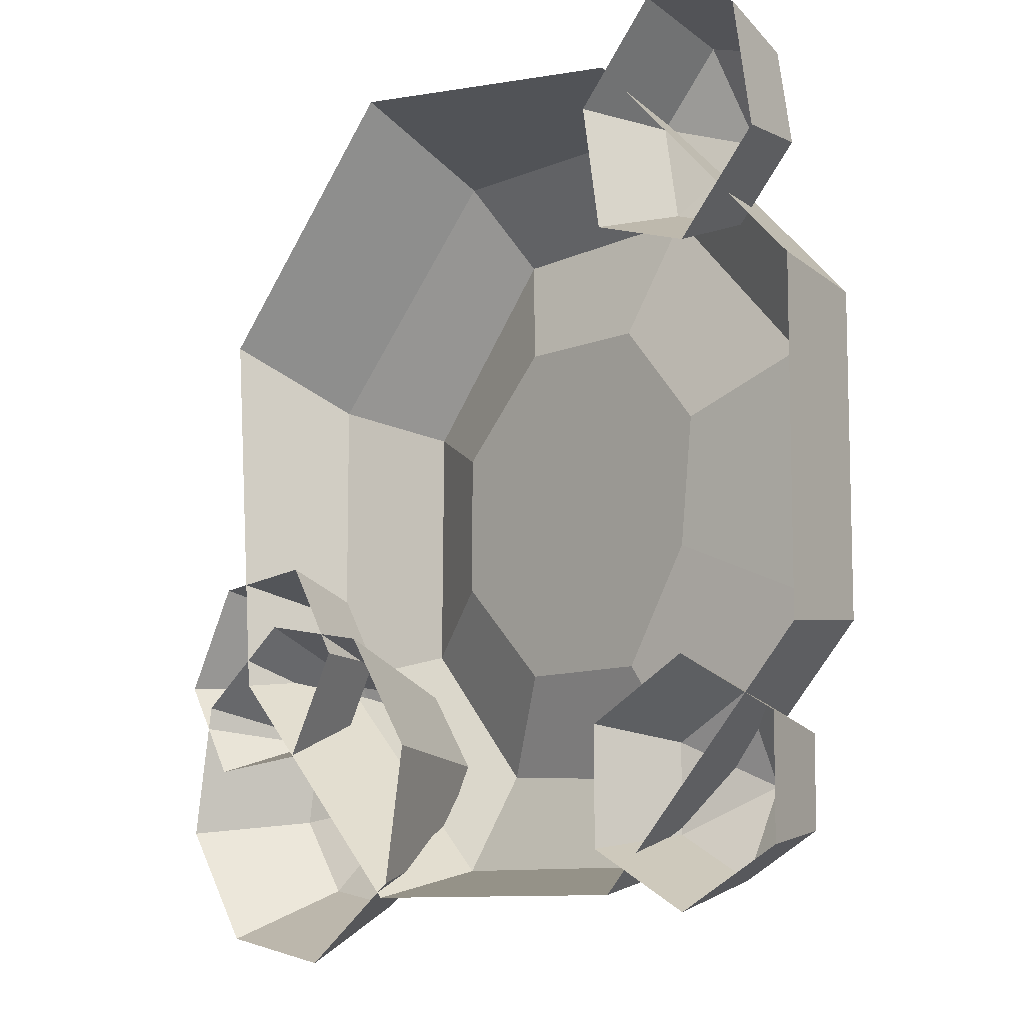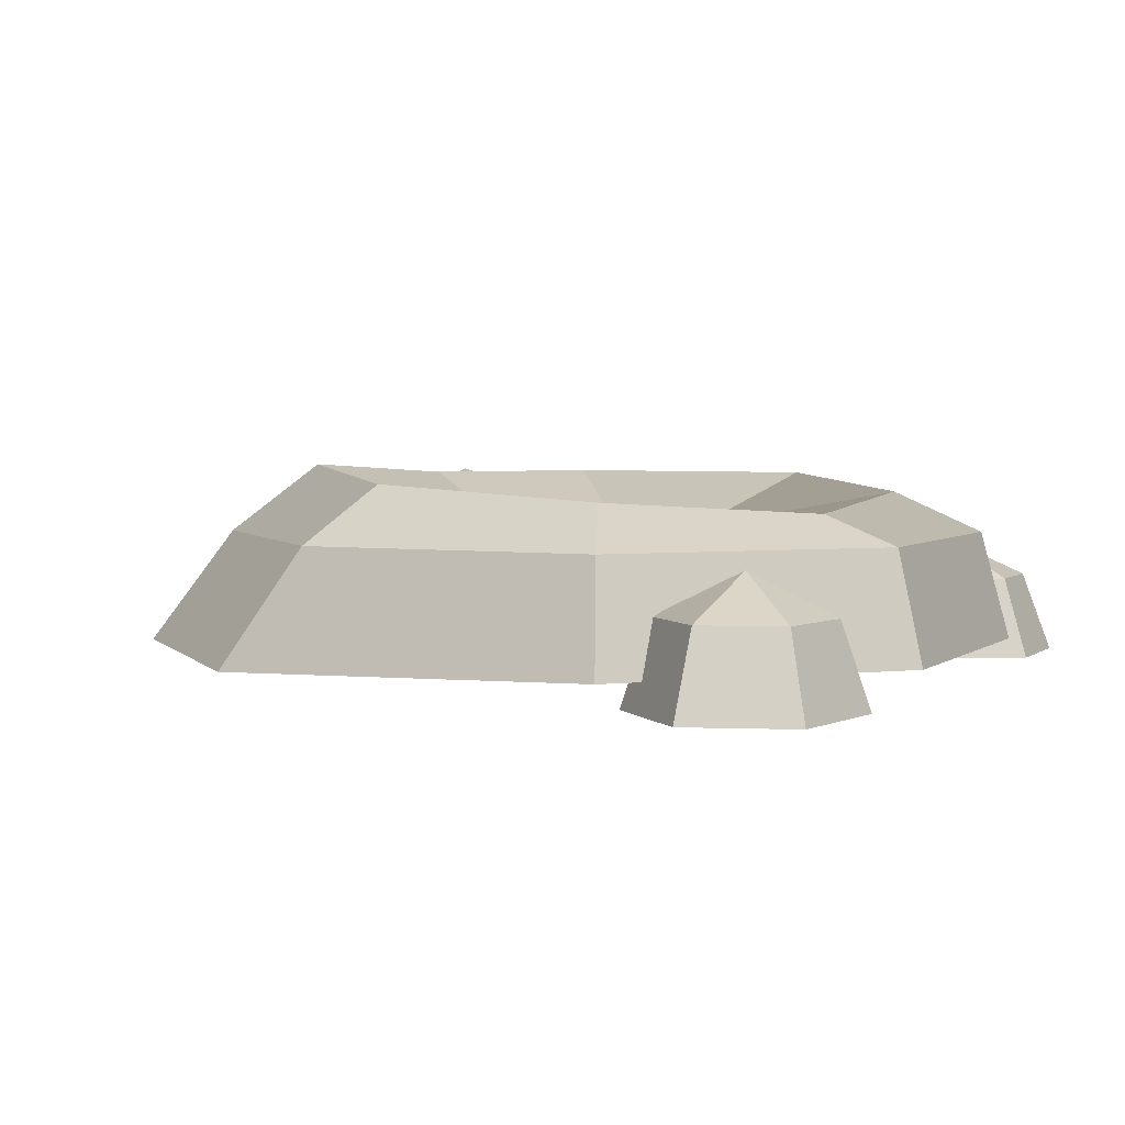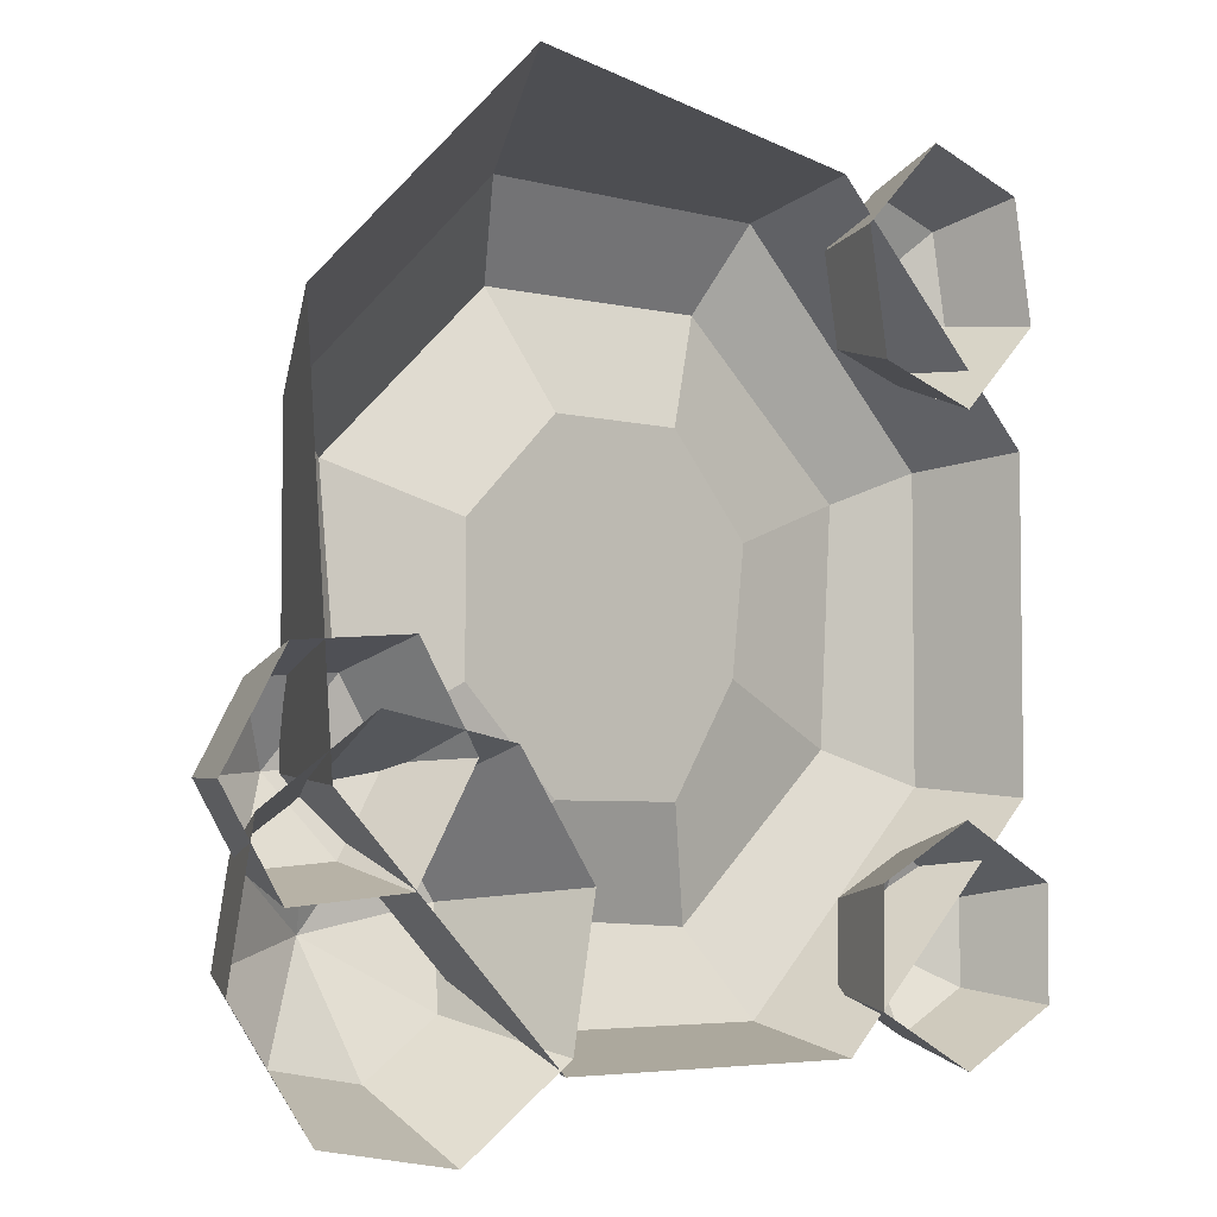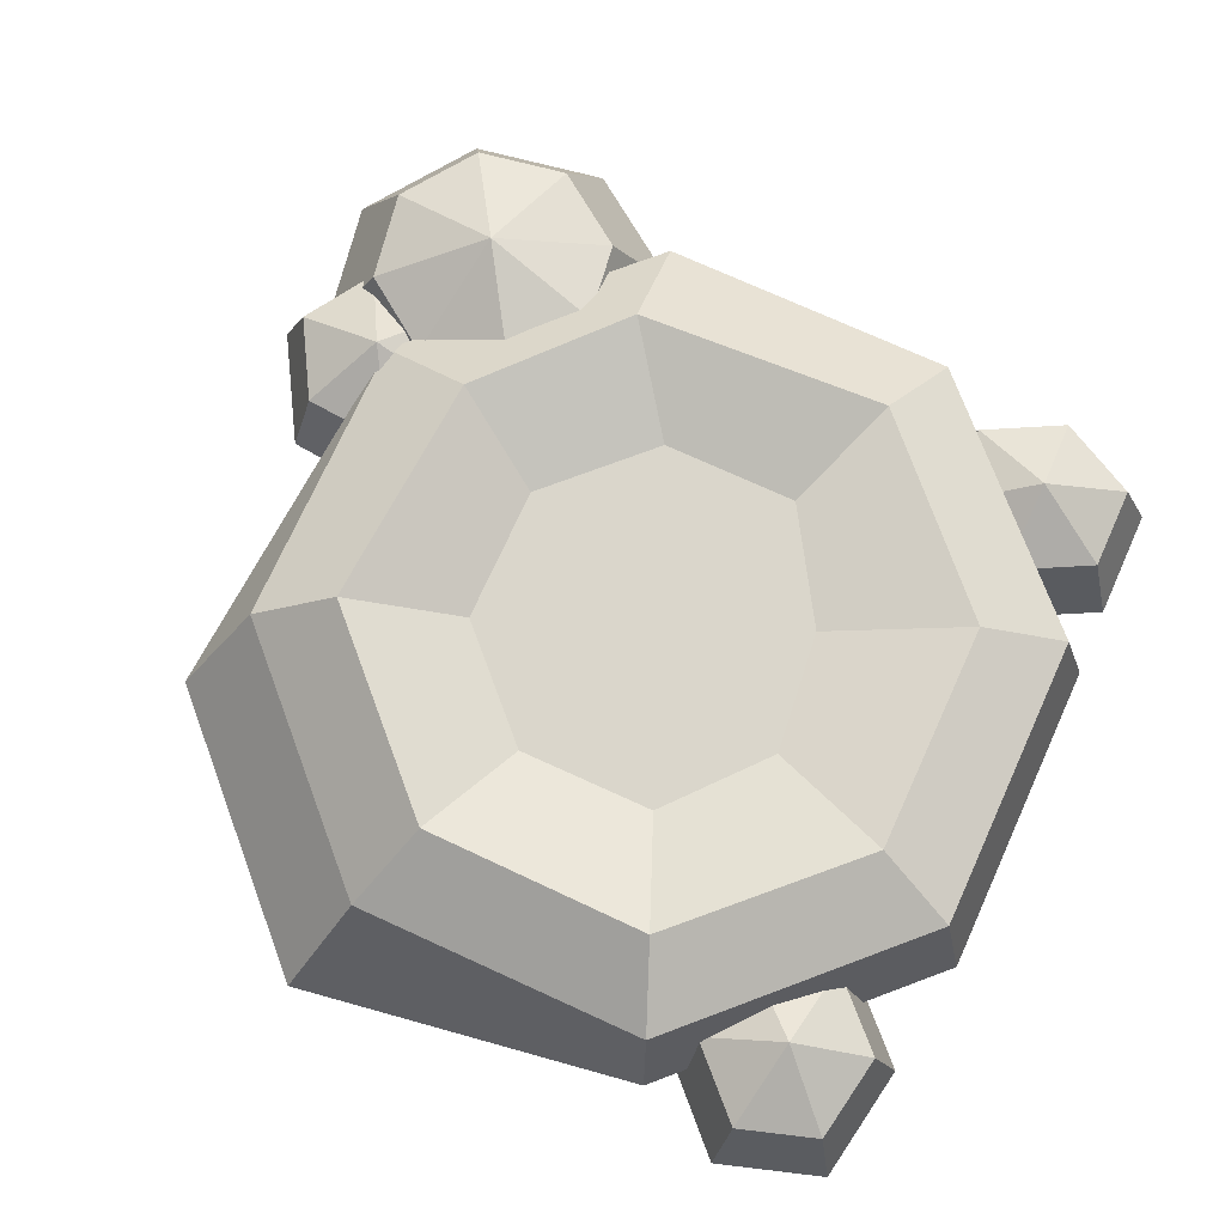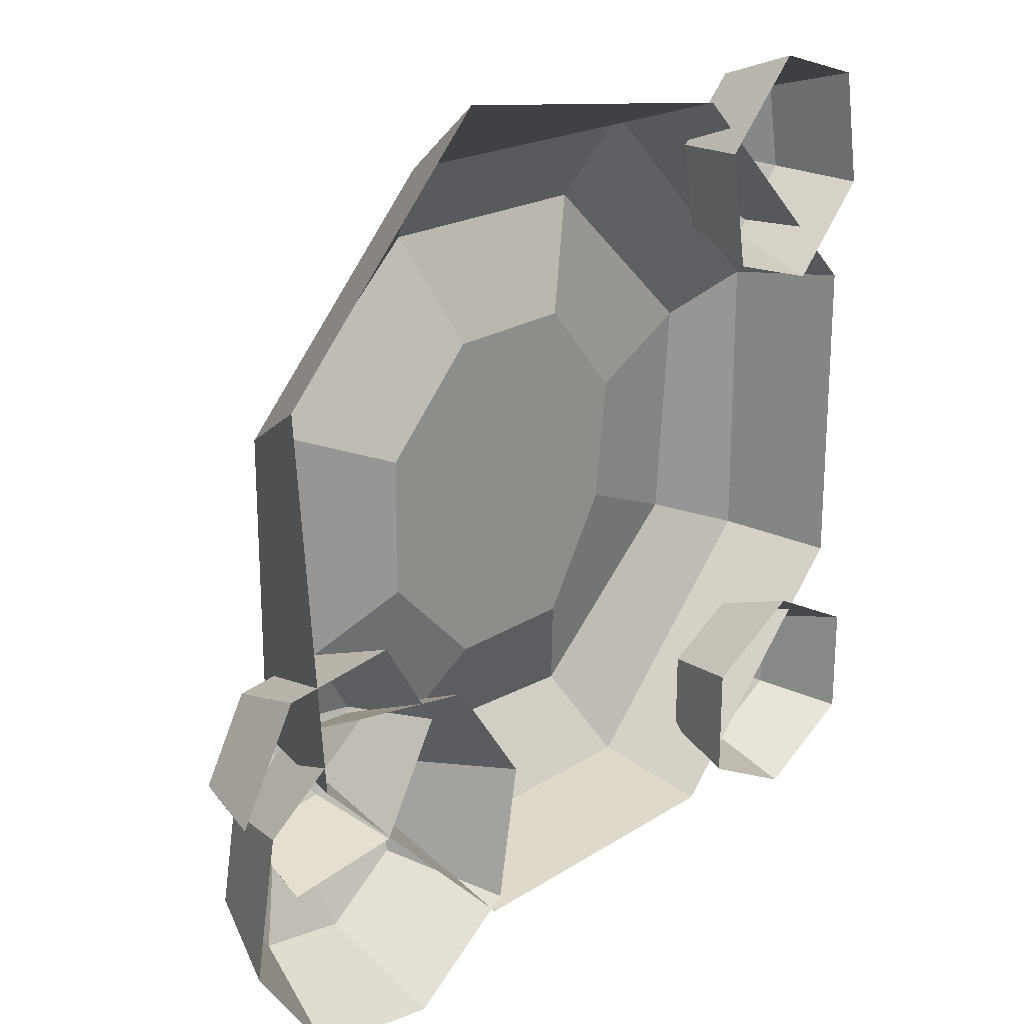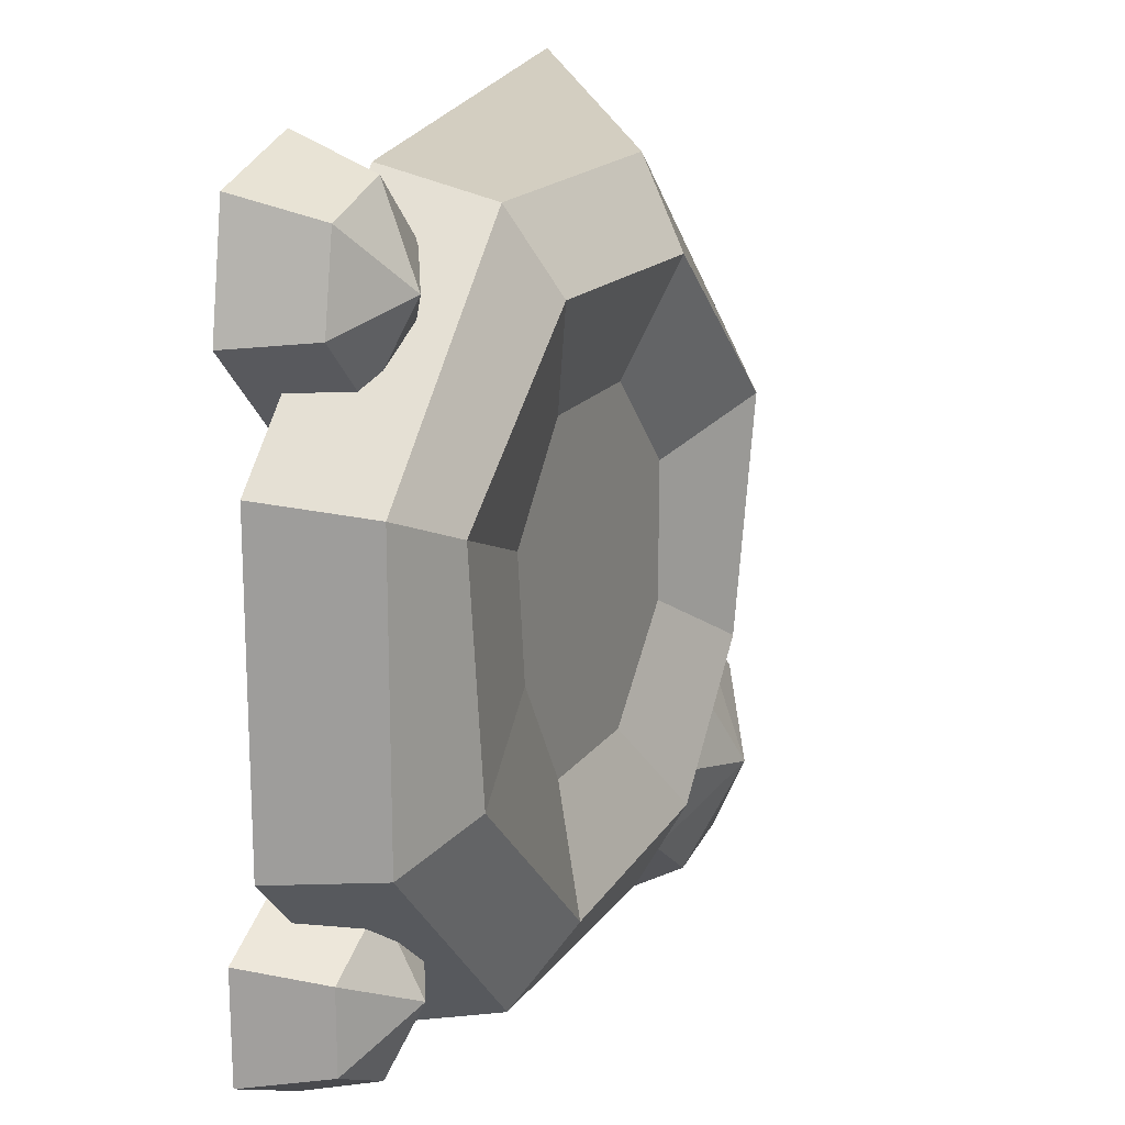
<metadata>
{"format":"obj","ext":"obj","renderer":"f3d","projection":"perspective","resolution":1024,"background":"white","views":[{"elev":-9.6,"azim":47.8,"up":"+Z"},{"elev":3.8,"azim":24.7,"up":"+Y"},{"elev":-4.8,"azim":-40.7,"up":"+Z"},{"elev":73.9,"azim":24.5,"up":"+Y"},{"elev":22.1,"azim":-48.0,"up":"+Z"},{"elev":17.3,"azim":113.8,"up":"+Z"}]}
</metadata>
<code>
o circle
v 0.1812 -0.0625 0.4375
v 0.4375 -0.0625 0.1812
v 0.4375 -0.0625 -0.1812
v 0.1812 -0.0625 -0.4375
v -0.1812 -0.0625 -0.4375
v -0.4375 -0.0625 -0.1812
v -0.4688 -0.0625 0.2437
v -0.2125 -0.0625 0.5
v 0.1294 0.125 -0.3125
v -0.1607 0.125 -0.2969
v -0.2969 0.125 -0.1451
v -0.3125 0.1406 0.1294
v -0.1294 0.125 0.3125
v 0.1294 0.1094 0.3125
v 0.3125 0.09375 0.1294
v 0.3125 0.1094 -0.1294
v 0.07767 0.07812 -0.1875
v -0.07767 0.07812 -0.1875
v 0 0.07812 3.525e-18
v -0.1875 0.07812 -0.07767
v -0.1875 0.07812 0.07767
v -0.07767 0.07812 0.1875
v 0.07767 0.07812 0.1875
v 0.1719 0.07812 0.07767
v 0.1562 0.07812 -0.06204
v -0.1683 0.0625 0.4063
v 0.1683 0.0625 0.4063
v 0.4063 0.0625 0.1683
v 0.4063 0.0625 -0.1683
v 0.1683 0.0625 -0.4063
v -0.1683 0.0625 -0.4063
v -0.4063 0.0625 -0.1683
v -0.4063 0.0625 0.1683
f 24 25 19
f 25 17 19
f 17 18 19
f 18 20 19
f 20 21 19
f 21 22 19
f 22 23 19
f 23 24 19
f 5 31 30 4
f 6 32 31 5
f 7 33 32 6
f 8 26 33 7
f 1 27 26 8
f 2 28 27 1
f 3 29 28 2
f 4 30 29 3
f 18 17 9 10
f 20 18 10 11
f 21 20 11 12
f 22 21 12 13
f 23 22 13 14
f 24 23 14 15
f 25 24 15 16
f 17 25 16 9
f 13 26 27 14
f 14 27 28 15
f 15 28 29 16
f 16 29 30 9
f 9 30 31 10
f 10 31 32 11
f 11 32 33 12
f 12 33 26 13
o sphere
v 0.3203 1.388e-17 0.2456
v 0.303 0.04688 0.3452
v 0.3749 1.388e-17 0.4162
v 0.3993 -0.09375 0.4412
v 0.3923 1.388e-17 0.3167
v 0.422 -0.09375 0.3071
v 0.3257 -0.09375 0.2111
v 0.231 1.388e-17 0.2742
v 0.2066 -0.09375 0.2492
v 0.2137 1.388e-17 0.3738
v 0.1839 -0.09375 0.3833
v 0.2856 1.388e-17 0.4448
v 0.2803 -0.09375 0.4794
f 36 38 35
f 36 37 39 38
f 38 34 35
f 38 39 40 34
f 34 41 35
f 34 40 42 41
f 41 43 35
f 41 42 44 43
f 43 45 35
f 43 44 46 45
f 45 36 35
f 45 46 37 36
o sphere
v 0.406 1.388e-17 -0.2838
v 0.3163 0.04687 -0.3303
v 0.2269 1.388e-17 -0.283
v 0.1957 -0.09375 -0.2673
v 0.3167 1.388e-17 -0.2366
v 0.3168 -0.09375 -0.2053
v 0.4374 -0.09375 -0.2683
v 0.4056 1.388e-17 -0.3776
v 0.4368 -0.09375 -0.3933
v 0.3159 1.388e-17 -0.4241
v 0.3157 -0.09375 -0.4553
v 0.2265 1.388e-17 -0.3768
v 0.1952 -0.09375 -0.3923
f 49 51 48
f 49 50 52 51
f 51 47 48
f 51 52 53 47
f 47 54 48
f 47 53 55 54
f 54 56 48
f 54 55 57 56
f 56 58 48
f 56 57 59 58
f 58 49 48
f 58 59 50 49
o sphere
v -0.3655 0.03125 -0.07854
v -0.4162 0.07812 -0.166
v -0.517 0.03125 -0.1741
v -0.5517 -0.0625 -0.1776
v -0.4662 0.03125 -0.08669
v -0.4829 -0.0625 -0.06026
v -0.3474 -0.0625 -0.04865
v -0.3155 0.03125 -0.1578
v -0.2807 -0.0625 -0.1544
v -0.3662 0.03125 -0.2453
v -0.3495 -0.0625 -0.2717
v -0.467 0.03125 -0.2534
v -0.485 -0.0625 -0.2833
f 62 64 61
f 62 63 65 64
f 64 60 61
f 64 65 66 60
f 60 67 61
f 60 66 68 67
f 67 69 61
f 67 68 70 69
f 69 71 61
f 69 70 72 71
f 71 62 61
f 71 72 63 62
o cylinder
v -0.3438 0.125 -0.3125
v -0.2347 -0.0625 -0.1413
v -0.2711 0.09375 -0.1984
v -0.1456 -0.0625 -0.2686
v -0.2117 0.09375 -0.2832
v -0.1726 -0.0625 -0.4215
v -0.2296 0.0625 -0.3852
v -0.2998 -0.0625 -0.5106
v -0.3145 0.0625 -0.4446
v -0.4528 -0.0625 -0.4837
v -0.4164 0.0625 -0.4266
v -0.5419 -0.0625 -0.3564
v -0.4758 0.0625 -0.3418
v -0.5149 -0.0625 -0.2035
v -0.4579 0.0625 -0.2398
v -0.3877 -0.0625 -0.1144
v -0.373 0.0625 -0.1804
f 74 76 77 75
f 75 77 73
f 76 78 79 77
f 77 79 73
f 78 80 81 79
f 79 81 73
f 80 82 83 81
f 81 83 73
f 82 84 85 83
f 83 85 73
f 84 86 87 85
f 85 87 73
f 86 88 89 87
f 87 89 73
f 88 74 75 89
f 89 75 73

</code>
